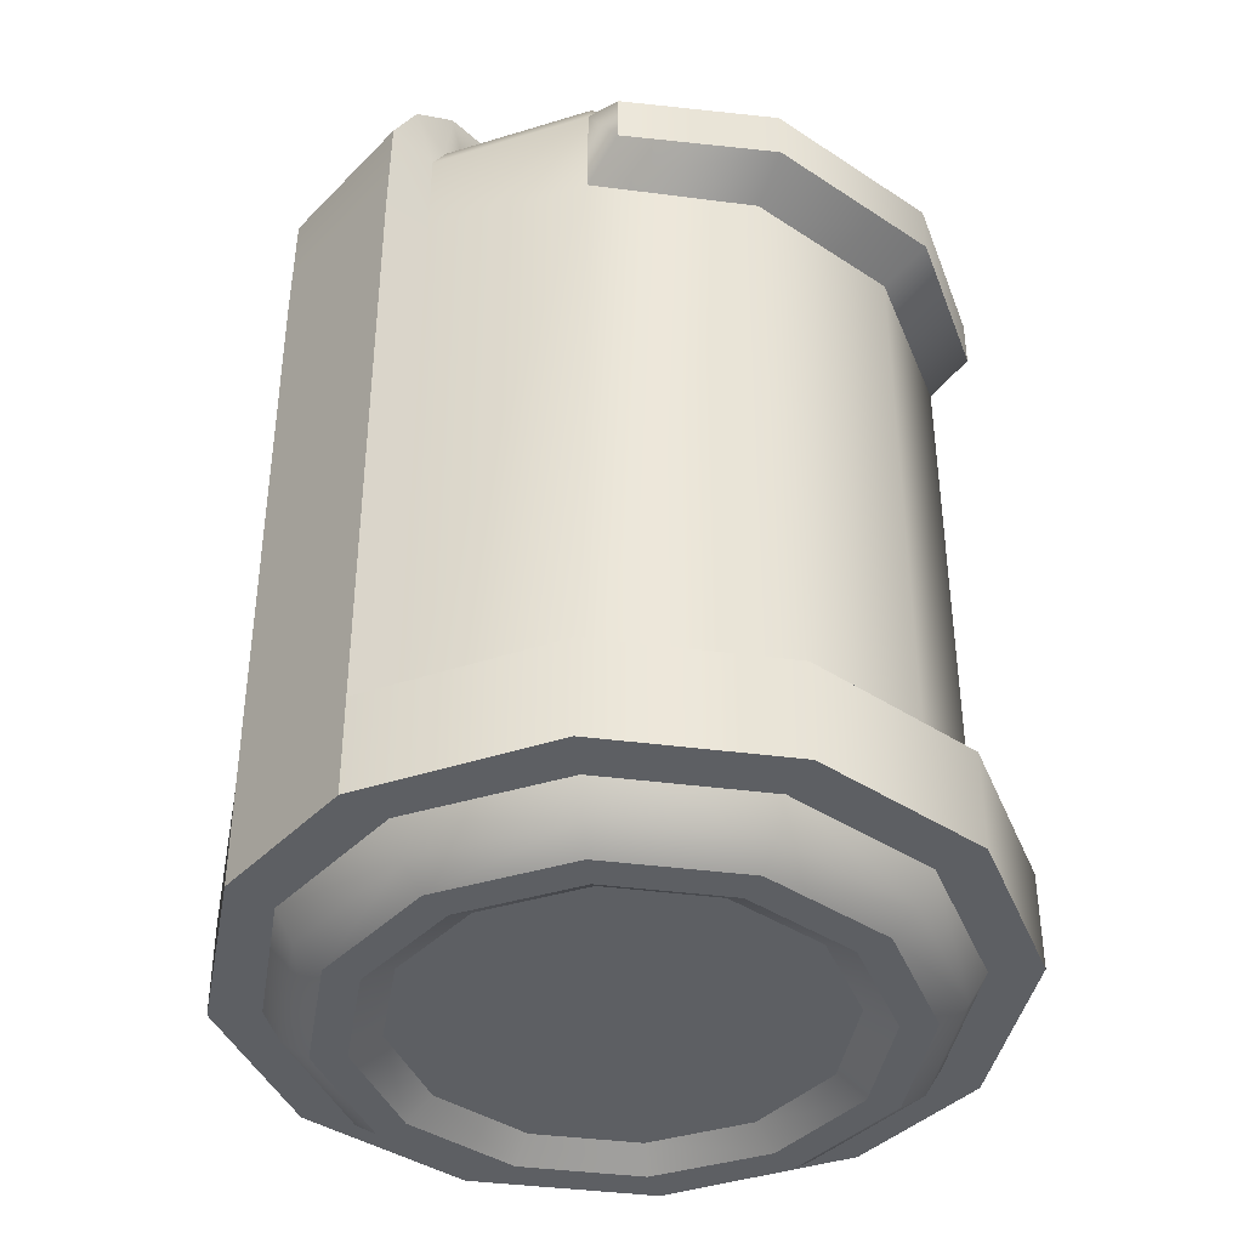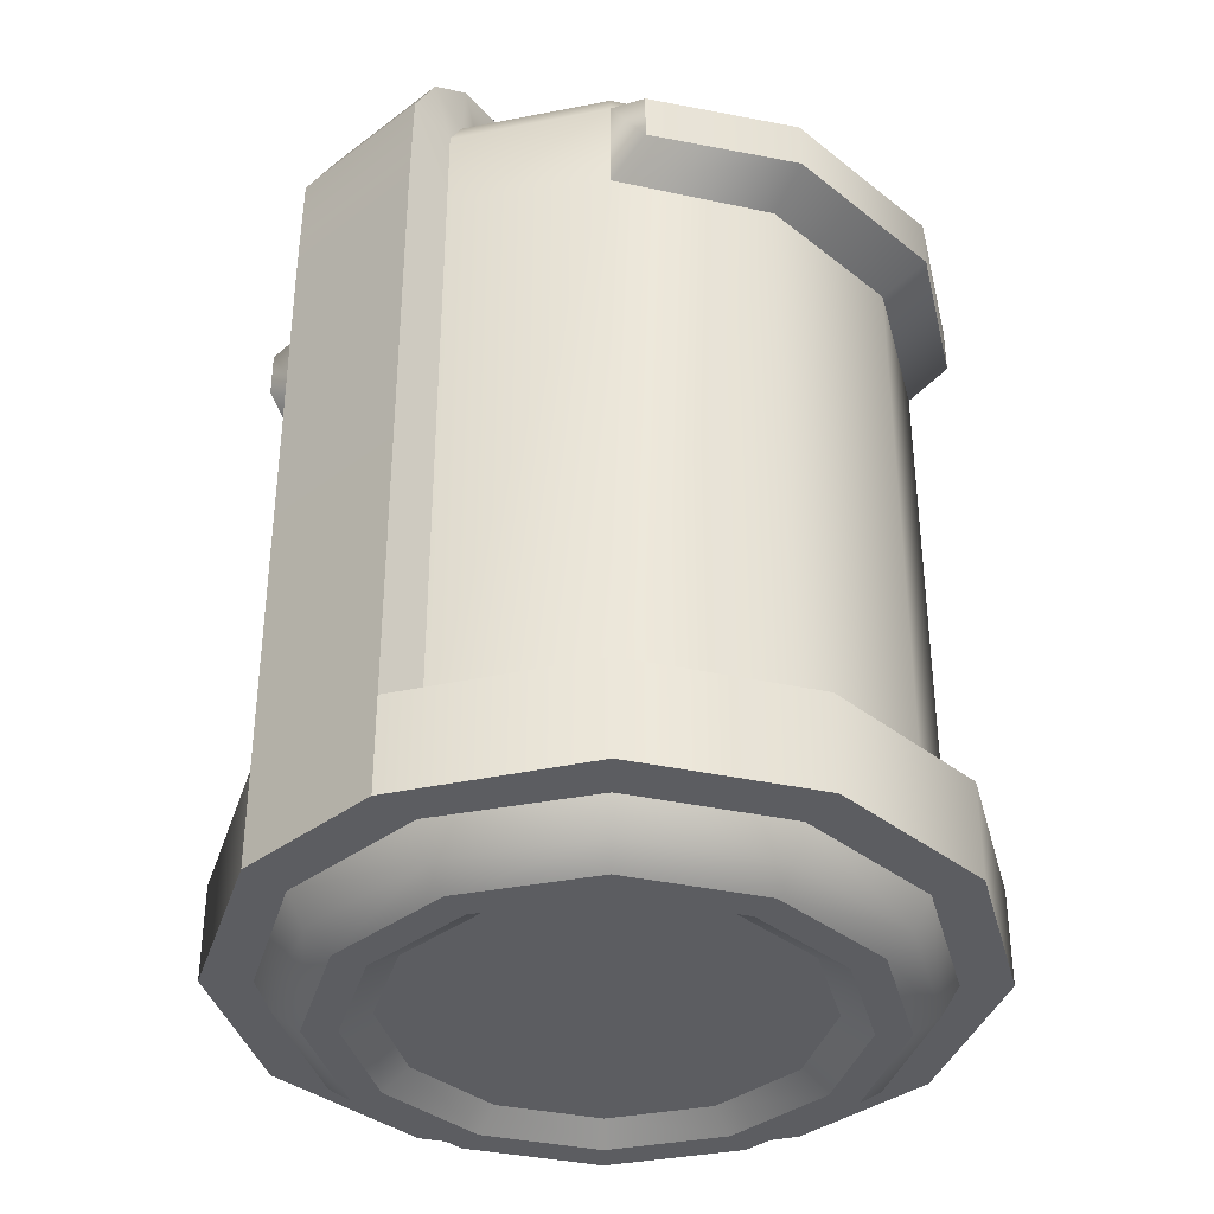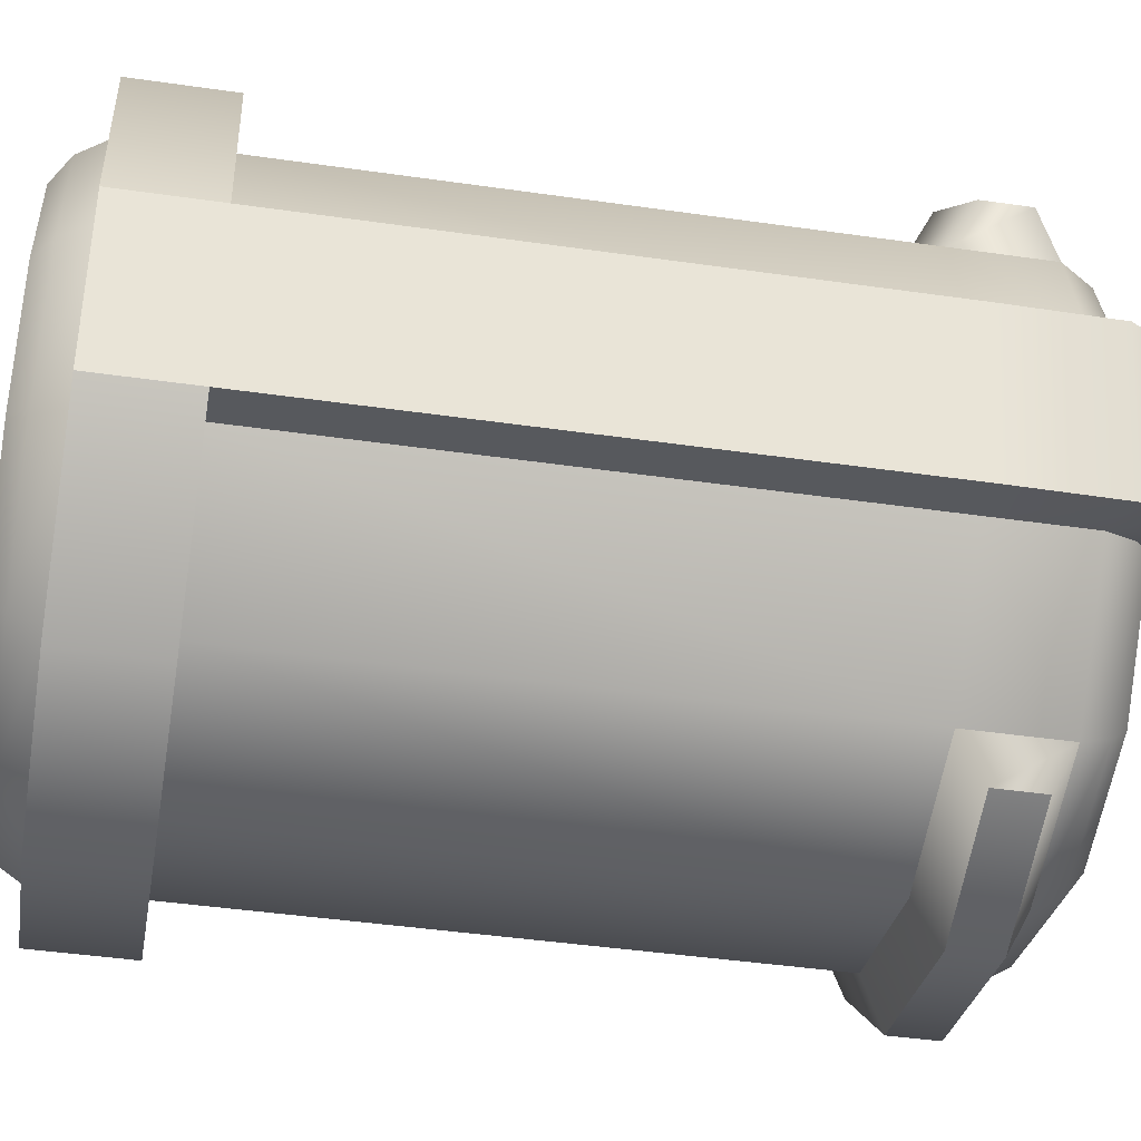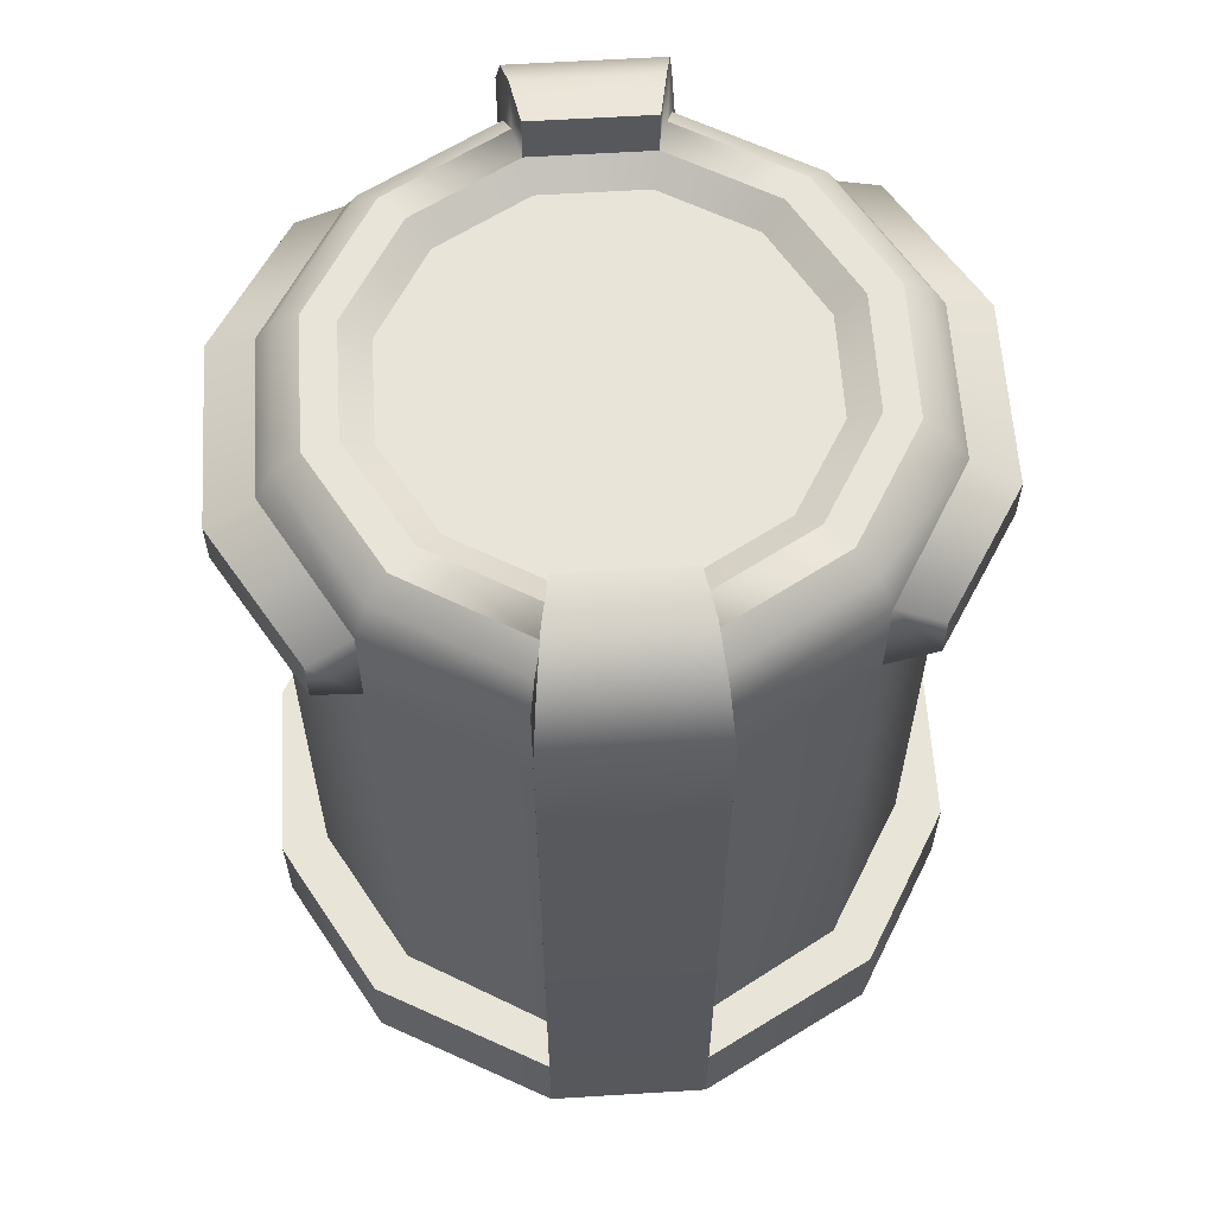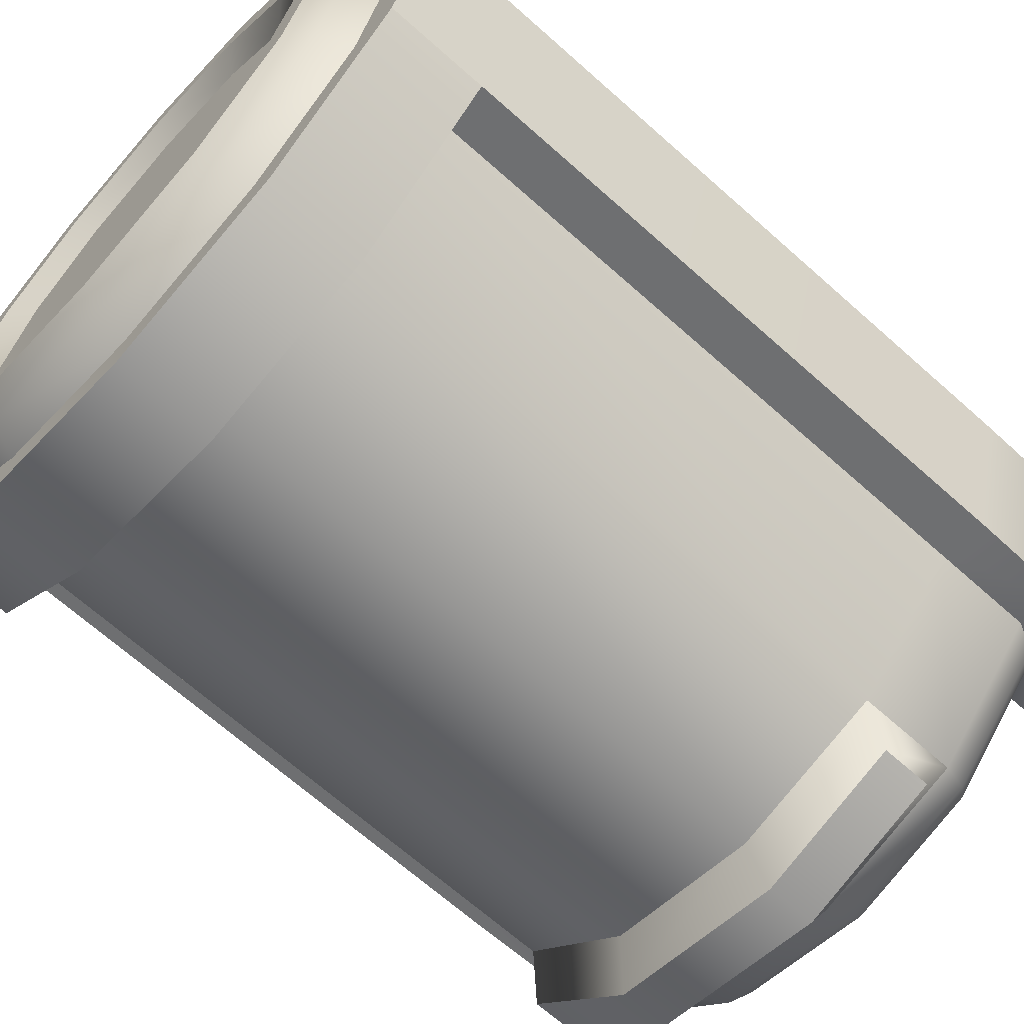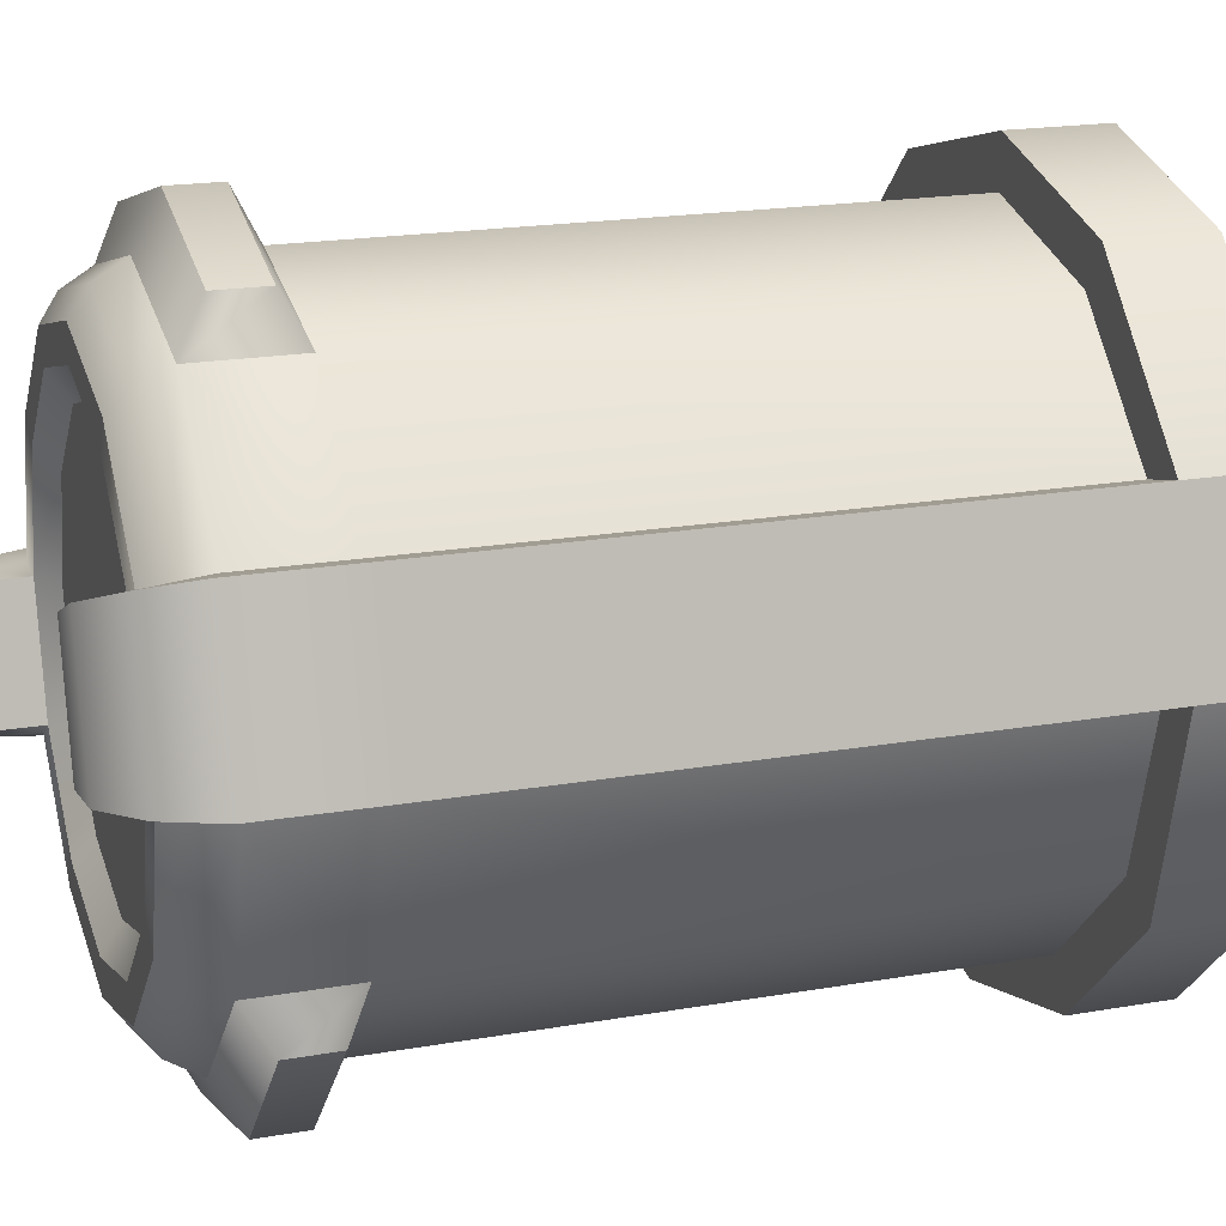
<metadata>
{"format":"obj","ext":"obj","renderer":"f3d","projection":"perspective","resolution":1024,"background":"white","views":[{"elev":-40.0,"azim":-24.2,"up":"+Y"},{"elev":-36.6,"azim":149.3,"up":"+Y"},{"elev":-43.9,"azim":80.4,"up":"+Z"},{"elev":60.7,"azim":101.4,"up":"+Y"},{"elev":-67.5,"azim":48.2,"up":"+Z"},{"elev":19.0,"azim":-108.4,"up":"+Z"}]}
</metadata>
<code>
o barrel
g Barrel_03_snaps002
v -6.07 0.4493 1.455
v -6.07 0.3243 1.455
v -6.246 0.3243 1.271
v -6.246 0.4493 1.271
v -5.839 0.4493 1.517
v -5.839 0.3243 1.517
v -5.608 0.4493 1.455
v -5.608 0.3243 1.455
v -5.438 0.4493 1.286
v -5.438 0.3243 1.286
v -5.379 0.4493 1.039
v -5.379 0.3243 1.039
v -5.608 0.4493 0.6544
v -5.608 0.3243 0.6544
v -5.432 0.3243 0.8387
v -5.432 0.4493 0.8387
v -5.839 0.4493 0.5924
v -5.839 0.3243 0.5924
v -6.07 0.4493 0.6544
v -6.07 0.3243 0.6544
v -6.24 0.4493 0.8236
v -6.24 0.3243 0.8236
v -6.299 0.4493 1.071
v -6.299 0.3243 1.071
v -5.639 0.4493 0.7085
v -5.839 0.4493 0.6549
v -5.639 0.3243 0.7085
v -5.493 0.3243 0.8549
v -5.493 0.4493 0.8549
v -6.039 0.4493 0.7085
v -5.839 0.3243 0.6549
v -6.185 0.4493 0.8549
v -6.039 0.3243 0.7085
v -6.239 0.4493 1.055
v -6.185 0.3243 0.8549
v -6.239 0.3243 1.055
v -6.039 0.4493 1.401
v -5.839 0.4493 1.455
v -6.039 0.3243 1.401
v -6.185 0.3243 1.255
v -6.185 0.4493 1.255
v -5.639 0.4493 1.401
v -5.839 0.3243 1.455
v -5.493 0.4493 1.255
v -5.639 0.3243 1.401
v -5.439 0.4493 1.055
v -5.493 0.3243 1.255
v -5.439 0.3243 1.055
v -6.299 1.199 1.071
v -6.297 1.34 1.071
v -6.246 1.199 1.271
v -6.244 1.34 1.271
v -6.027 1.231 1.462
v -6.027 1.293 1.462
v -5.839 1.231 1.517
v -5.839 1.293 1.517
v -5.608 1.231 1.455
v -5.608 1.293 1.455
v -5.464 1.231 1.305
v -5.464 1.293 1.305
v -5.379 1.199 1.039
v -5.381 1.34 1.039
v -5.432 1.199 0.8387
v -5.434 1.34 0.8393
v -5.652 1.231 0.6481
v -5.652 1.293 0.6481
v -5.839 1.231 0.5924
v -5.839 1.293 0.5924
v -6.07 1.231 0.6544
v -6.07 1.293 0.6544
v -6.214 1.231 0.8049
v -6.214 1.293 0.8049
v -6.21 1.405 1.255
v -6.261 1.405 1.067
v -5.468 1.405 0.8545
v -5.417 1.405 1.043
v -6.201 1.446 1.06
v -6.155 1.446 1.231
v -5.477 1.446 1.05
v -5.523 1.446 0.8783
v -6.099 1.449 1.205
v -6.139 1.449 1.055
v -5.579 1.449 0.9047
v -5.539 1.449 1.055
v -6.239 1.199 1.055
v -6.239 1.324 1.055
v -6.185 1.199 1.255
v -6.165 1.363 1.243
v -6.185 1.324 1.255
v -6.216 1.363 1.055
v -6.182 1.387 1.055
v -6.099 1.387 1.205
v -6.136 1.387 1.226
v -6.139 1.387 1.055
v -5.542 1.387 0.8833
v -5.513 1.363 0.8665
v -5.579 1.387 0.9047
v -5.496 1.387 1.055
v -5.539 1.387 1.055
v -5.439 1.199 1.055
v -5.439 1.324 1.055
v -5.462 1.363 1.055
v -5.493 1.324 0.8549
v -5.493 1.199 0.8549
v -5.639 1.199 0.7085
v -5.639 1.324 0.7085
v -6.185 1.199 0.8549
v -6.039 1.199 0.7085
v -6.039 1.324 0.7085
v -6.185 1.324 0.8549
v -5.839 1.199 0.6549
v -5.839 1.324 0.6549
v -6.039 1.199 1.401
v -6.039 1.324 1.401
v -5.839 1.199 1.455
v -5.839 1.324 1.455
v -5.639 1.199 1.401
v -5.639 1.324 1.401
v -5.493 1.199 1.255
v -5.493 1.324 1.255
v -5.513 1.363 1.243
v -5.651 1.363 1.381
v -5.839 1.363 1.432
v -6.027 1.363 1.381
v -6.165 1.363 0.8665
v -6.027 1.363 0.7286
v -5.839 1.363 0.6781
v -5.651 1.363 0.7286
v -5.667 1.387 1.352
v -5.542 1.387 1.226
v -5.839 1.387 1.398
v -6.011 1.387 1.352
v -6.136 1.387 0.8833
v -6.011 1.387 0.7577
v -5.839 1.387 0.7117
v -5.667 1.387 0.7577
v -5.579 1.387 1.205
v -5.689 1.387 1.315
v -5.839 1.387 1.355
v -5.989 1.387 1.315
v -6.099 1.387 0.9047
v -5.989 1.387 0.7948
v -5.839 1.387 0.7546
v -5.689 1.387 0.7948
v -5.611 1.363 1.186
v -5.708 1.363 1.282
v -5.839 1.363 1.318
v -5.97 1.363 1.282
v -6.067 1.363 1.186
v -6.102 1.363 1.055
v -6.067 1.363 0.9235
v -5.97 1.363 0.8273
v -5.839 1.363 0.7921
v -5.708 1.363 0.8273
v -5.611 1.363 0.9235
v -5.576 1.363 1.055
v -5.513 0.2853 1.243
v -5.651 0.2853 1.381
v -5.839 0.2853 1.432
v -6.027 0.2853 1.381
v -6.165 0.2853 1.243
v -6.216 0.2853 1.055
v -6.165 0.2853 0.8665
v -6.027 0.2853 0.7286
v -5.839 0.2853 0.6781
v -5.651 0.2853 0.7286
v -5.513 0.2853 0.8665
v -5.462 0.2853 1.055
v -5.667 0.2618 1.352
v -5.542 0.2618 1.226
v -5.839 0.2618 1.398
v -6.011 0.2618 1.352
v -6.136 0.2618 1.226
v -6.182 0.2618 1.055
v -6.136 0.2618 0.8833
v -6.011 0.2618 0.7577
v -5.839 0.2618 0.7117
v -5.667 0.2618 0.7577
v -5.542 0.2618 0.8833
v -5.496 0.2618 1.055
v -5.579 0.2618 1.205
v -5.689 0.2618 1.315
v -5.839 0.2618 1.355
v -5.989 0.2618 1.315
v -6.099 0.2618 1.205
v -6.139 0.2618 1.055
v -6.099 0.2618 0.9047
v -5.989 0.2618 0.7948
v -5.839 0.2618 0.7546
v -5.689 0.2618 0.7948
v -5.579 0.2618 0.9047
v -5.539 0.2618 1.055
v -5.611 0.2853 1.186
v -5.708 0.2853 1.282
v -5.839 0.2853 1.318
v -5.97 0.2853 1.282
v -6.067 0.2853 1.186
v -6.102 0.2853 1.055
v -6.067 0.2853 0.9235
v -5.97 0.2853 0.8273
v -5.839 0.2853 0.7921
v -5.708 0.2853 0.8273
v -5.611 0.2853 0.9235
v -5.576 0.2853 1.055
v -5.839 1.363 1.055
v -5.839 0.2853 1.055
g Barrel_03_snaps002_0
f 4 3 2 1
f 1 2 6 5
f 5 6 8 7
f 7 8 10 9
f 9 10 12 11
f 16 15 14 13
f 13 14 18 17
f 17 18 20 19
f 19 20 22 21
f 21 22 24 23
f 13 17 26 25
f 14 15 28 27
f 16 13 25 29
f 17 19 30 26
f 18 14 27 31
f 19 21 32 30
f 20 18 31 33
f 21 23 34 32
f 22 20 33 35
f 24 22 35 36
f 1 5 38 37
f 2 3 40 39
f 4 1 37 41
f 5 7 42 38
f 6 2 39 43
f 7 9 44 42
f 8 6 43 45
f 9 11 46 44
f 10 8 45 47
f 12 10 47 48
f 51 52 50 49
f 55 56 54 53
f 57 58 56 55
f 59 60 58 57
f 63 64 62 61
f 67 68 66 65
f 69 70 68 67
f 71 72 70 69
f 73 74 50 52
f 75 76 62 64
f 74 73 78 77
f 76 75 80 79
f 81 82 77 78
f 83 84 79 80
f 4 51 49 23
f 16 63 61 11
f 23 24 3 4
f 11 12 15 16
f 49 50 86 85
f 51 4 41 87
f 73 52 89 88
f 52 51 87 89
f 50 74 90 86
f 74 77 91 90
f 81 78 93 92
f 78 73 88 93
f 77 82 94 91
f 82 81 92 94
f 23 49 85 34
f 3 24 36 40
f 80 75 96 95
f 83 80 95 97
f 79 84 99 98
f 84 83 97 99
f 61 62 101 100
f 76 79 98 102
f 64 63 104 103
f 75 64 103 96
f 62 76 102 101
f 63 16 29 104
f 11 61 100 46
f 15 12 48 28
f 65 66 106 105
f 71 69 108 107
f 70 72 110 109
f 72 71 107 110
f 69 67 111 108
f 68 70 109 112
f 67 65 105 111
f 66 68 112 106
f 53 54 114 113
f 55 53 113 115
f 54 56 116 114
f 57 55 115 117
f 56 58 118 116
f 59 57 117 119
f 58 60 120 118
f 60 59 119 120
g Barrel_03_snaps002_1
f 203 206 202
f 200 206 199
f 197 206 196
f 194 206 193
f 114 89 87
f 87 113 114
f 101 120 119
f 119 100 101
f 106 103 104
f 104 105 106
f 86 110 107
f 107 85 86
f 122 118 120
f 120 121 122
f 123 116 118
f 118 122 123
f 124 114 116
f 116 123 124
f 88 89 114
f 114 124 88
f 125 110 86
f 86 90 125
f 126 109 110
f 110 125 126
f 127 112 109
f 109 126 127
f 128 106 112
f 112 127 128
f 96 103 106
f 106 128 96
f 121 120 101
f 101 102 121
f 121 130 129
f 129 122 121
f 122 129 131
f 131 123 122
f 123 131 132
f 132 124 123
f 124 132 93
f 93 88 124
f 90 91 133
f 133 125 90
f 125 133 134
f 134 126 125
f 126 134 135
f 135 127 126
f 127 135 136
f 136 128 127
f 128 136 95
f 95 96 128
f 102 98 130
f 130 121 102
f 138 129 130
f 130 137 138
f 139 131 129
f 129 138 139
f 140 132 131
f 131 139 140
f 92 93 132
f 132 140 92
f 141 133 91
f 91 94 141
f 142 134 133
f 133 141 142
f 143 135 134
f 134 142 143
f 144 136 135
f 135 143 144
f 97 95 136
f 136 144 97
f 137 130 98
f 98 99 137
f 146 138 137
f 137 145 146
f 147 139 138
f 138 146 147
f 148 140 139
f 139 147 148
f 149 92 140
f 140 148 149
f 150 94 92
f 92 149 150
f 151 141 94
f 94 150 151
f 152 142 141
f 141 151 152
f 153 143 142
f 142 152 153
f 154 144 143
f 143 153 154
f 155 97 144
f 144 154 155
f 156 99 97
f 97 155 156
f 145 137 99
f 99 156 145
f 45 158 157
f 157 47 45
f 43 159 158
f 158 45 43
f 39 160 159
f 159 43 39
f 40 161 160
f 160 39 40
f 36 162 161
f 161 40 36
f 35 163 162
f 162 36 35
f 33 164 163
f 163 35 33
f 31 165 164
f 164 33 31
f 27 166 165
f 165 31 27
f 28 167 166
f 166 27 28
f 48 168 167
f 167 28 48
f 47 157 168
f 168 48 47
f 157 158 169
f 169 170 157
f 158 159 171
f 171 169 158
f 159 160 172
f 172 171 159
f 160 161 173
f 173 172 160
f 161 162 174
f 174 173 161
f 162 163 175
f 175 174 162
f 163 164 176
f 176 175 163
f 164 165 177
f 177 176 164
f 165 166 178
f 178 177 165
f 166 167 179
f 179 178 166
f 167 168 180
f 180 179 167
f 168 157 170
f 170 180 168
f 169 182 181
f 181 170 169
f 171 183 182
f 182 169 171
f 172 184 183
f 183 171 172
f 173 185 184
f 184 172 173
f 174 186 185
f 185 173 174
f 175 187 186
f 186 174 175
f 176 188 187
f 187 175 176
f 177 189 188
f 188 176 177
f 178 190 189
f 189 177 178
f 179 191 190
f 190 178 179
f 180 192 191
f 191 179 180
f 170 181 192
f 192 180 170
f 182 194 193
f 193 181 182
f 183 195 194
f 194 182 183
f 184 196 195
f 195 183 184
f 185 197 196
f 196 184 185
f 186 198 197
f 197 185 186
f 187 199 198
f 198 186 187
f 188 200 199
f 199 187 188
f 189 201 200
f 200 188 189
f 190 202 201
f 201 189 190
f 191 203 202
f 202 190 191
f 192 204 203
f 203 191 192
f 181 193 204
f 204 192 181
f 113 87 41
f 41 37 113
f 115 113 37
f 37 38 115
f 117 115 38
f 38 42 117
f 119 117 42
f 42 44 119
f 100 119 44
f 44 46 100
f 105 104 29
f 29 25 105
f 111 105 25
f 25 26 111
f 108 111 26
f 26 30 108
f 107 108 30
f 30 32 107
f 85 107 32
f 32 34 85
f 204 193 206
f 206 203 204
f 201 202 206
f 206 200 201
f 198 199 206
f 206 197 198
f 195 196 206
f 206 194 195
g Barrel_03_snaps002_2
f 145 205 146
f 148 205 149
f 151 205 152
f 154 205 155
f 147 146 205
f 205 148 147
f 150 149 205
f 205 151 150
f 153 152 205
f 205 154 153
f 156 155 205
f 205 145 156

</code>
